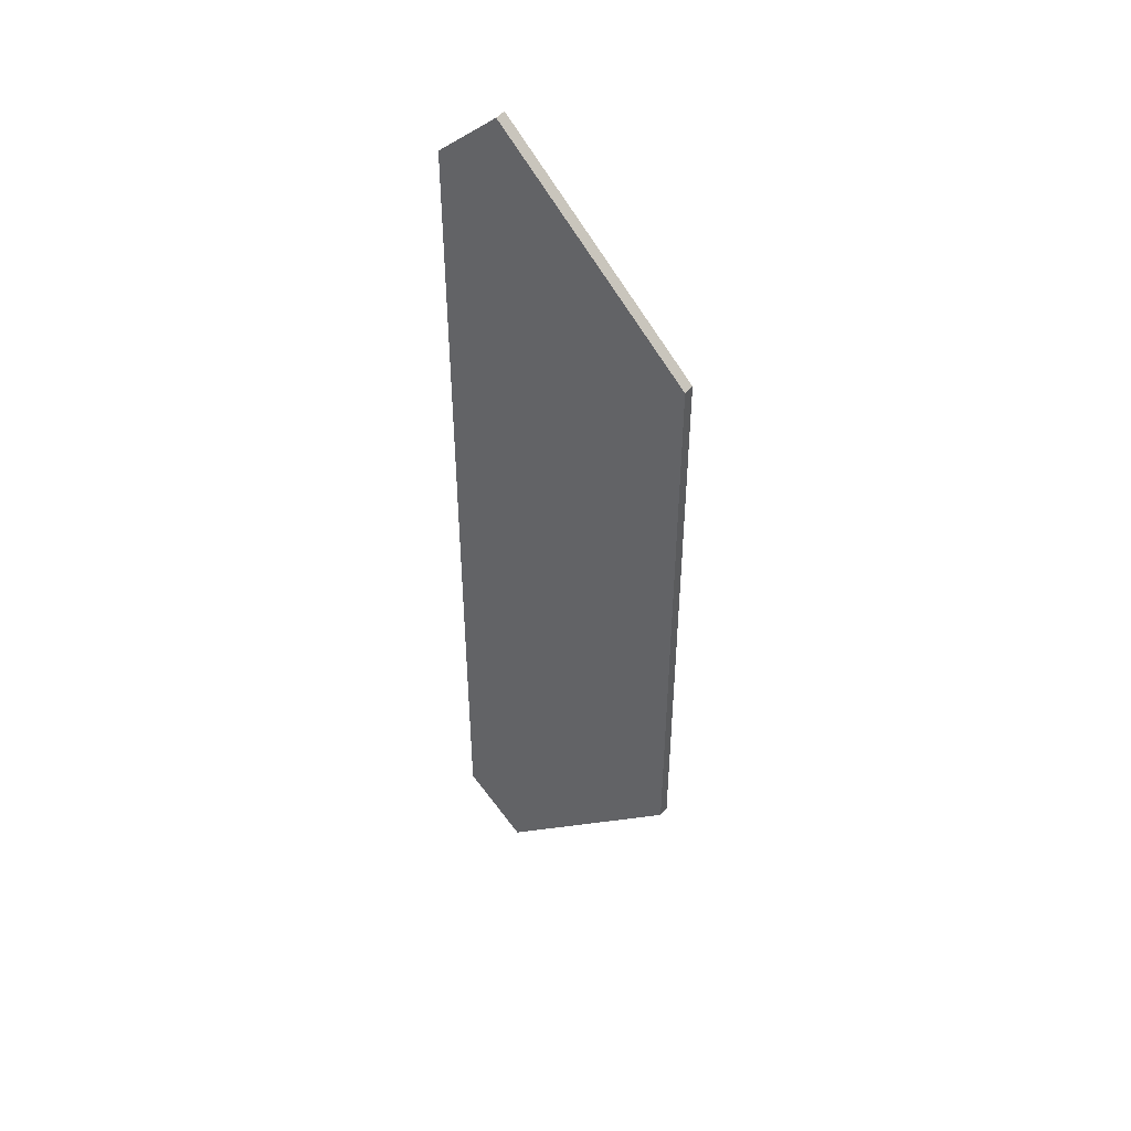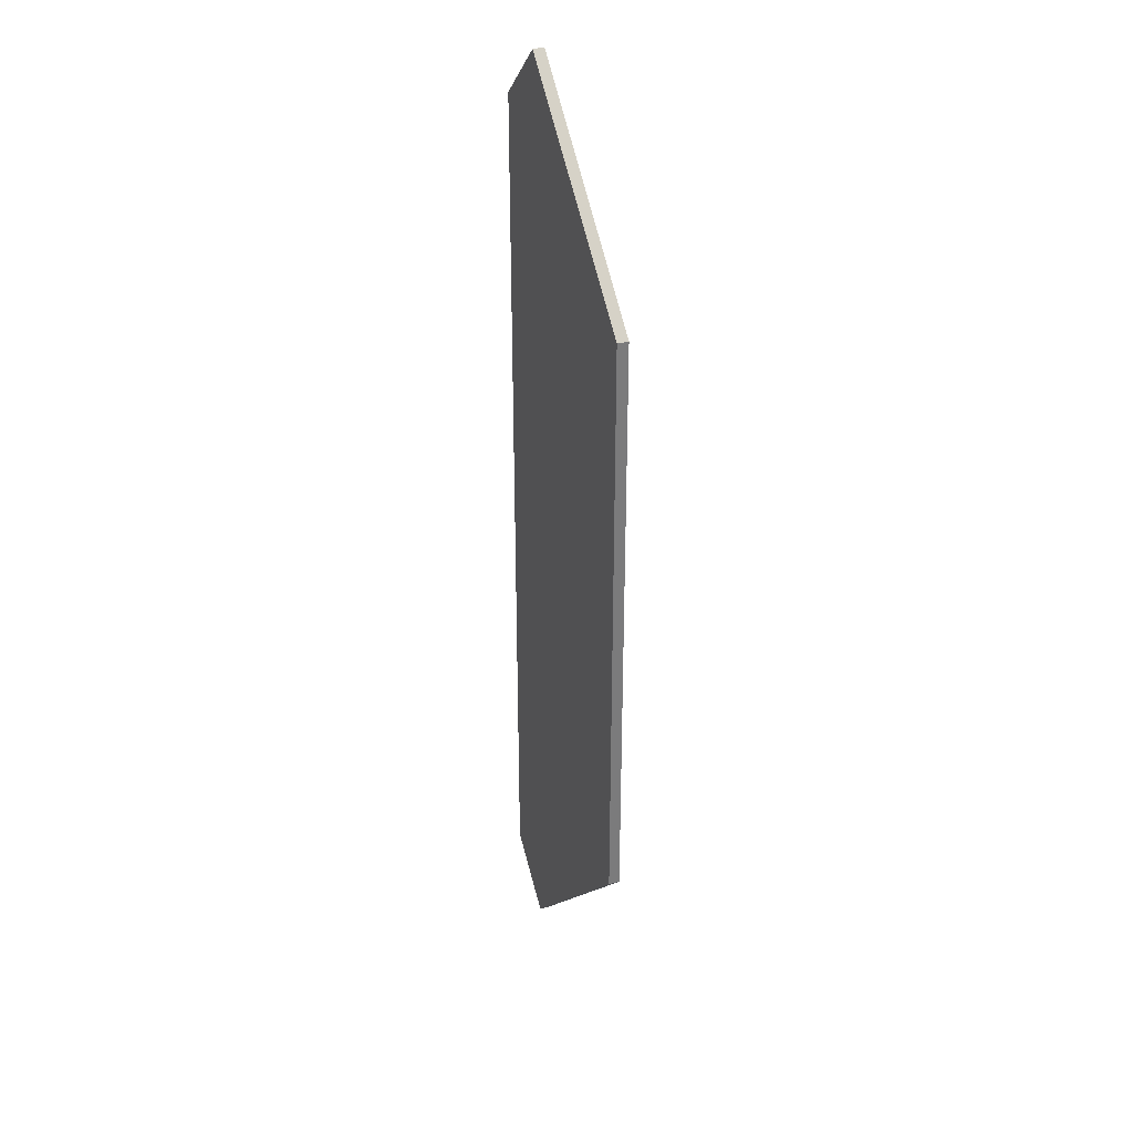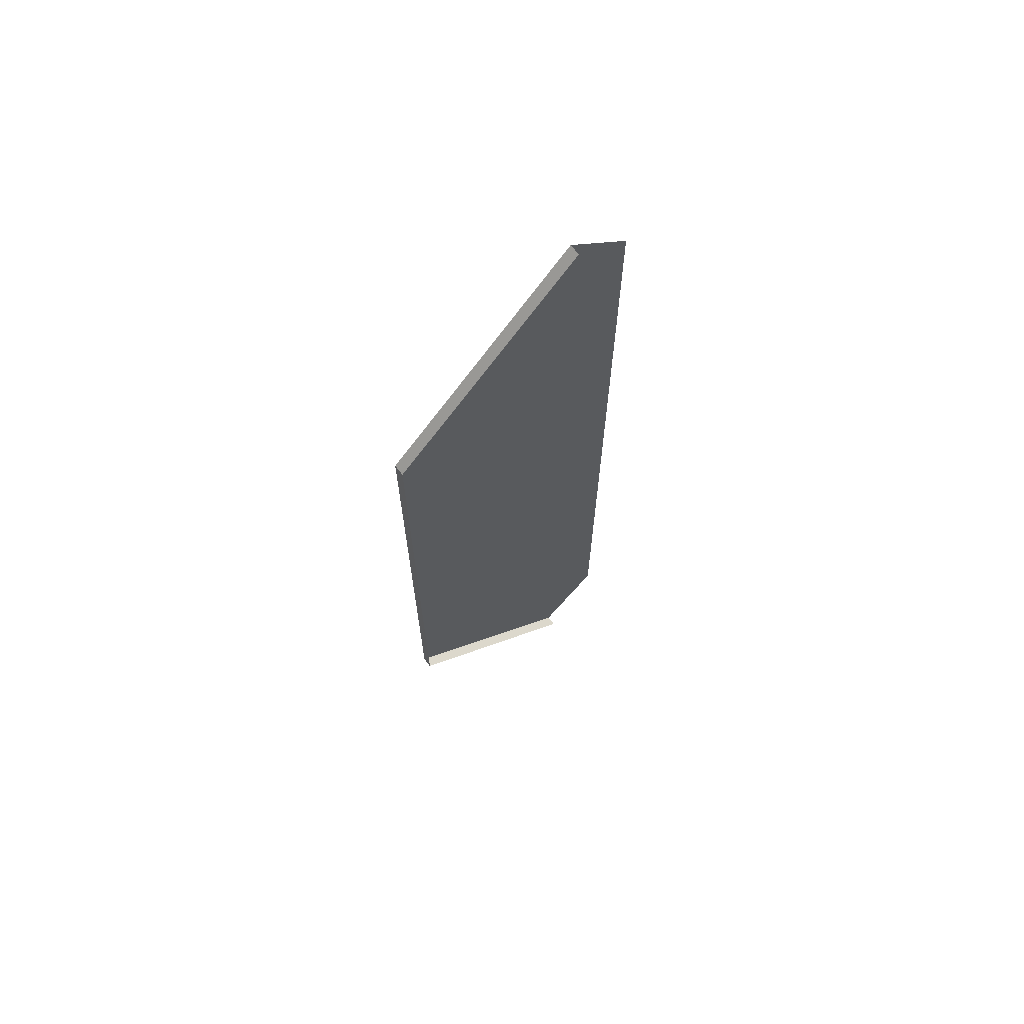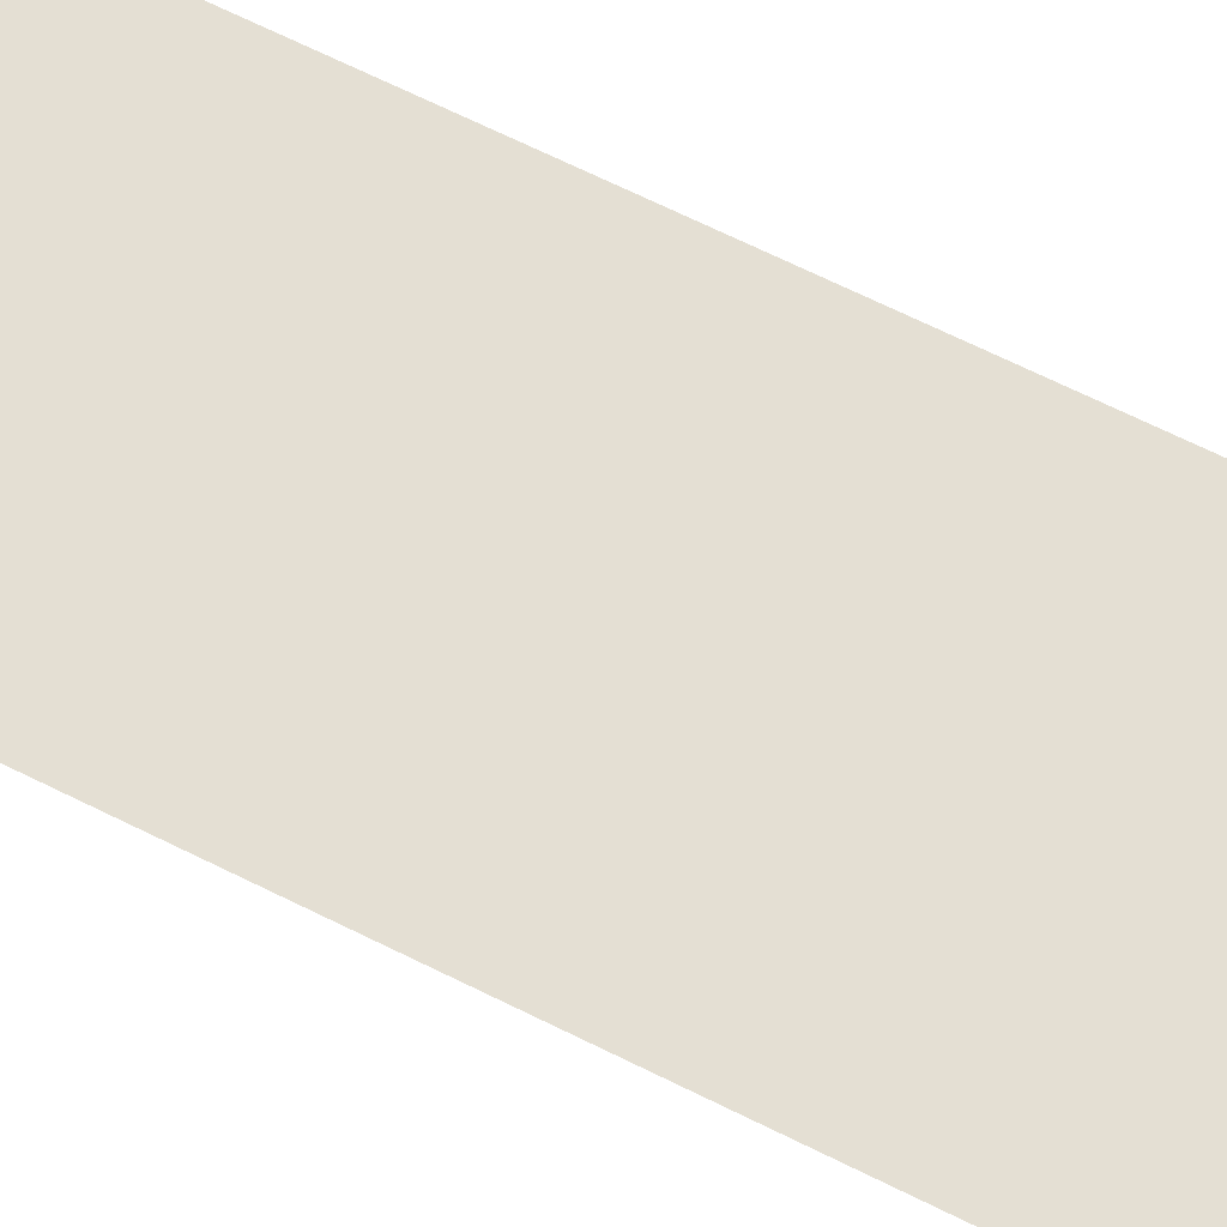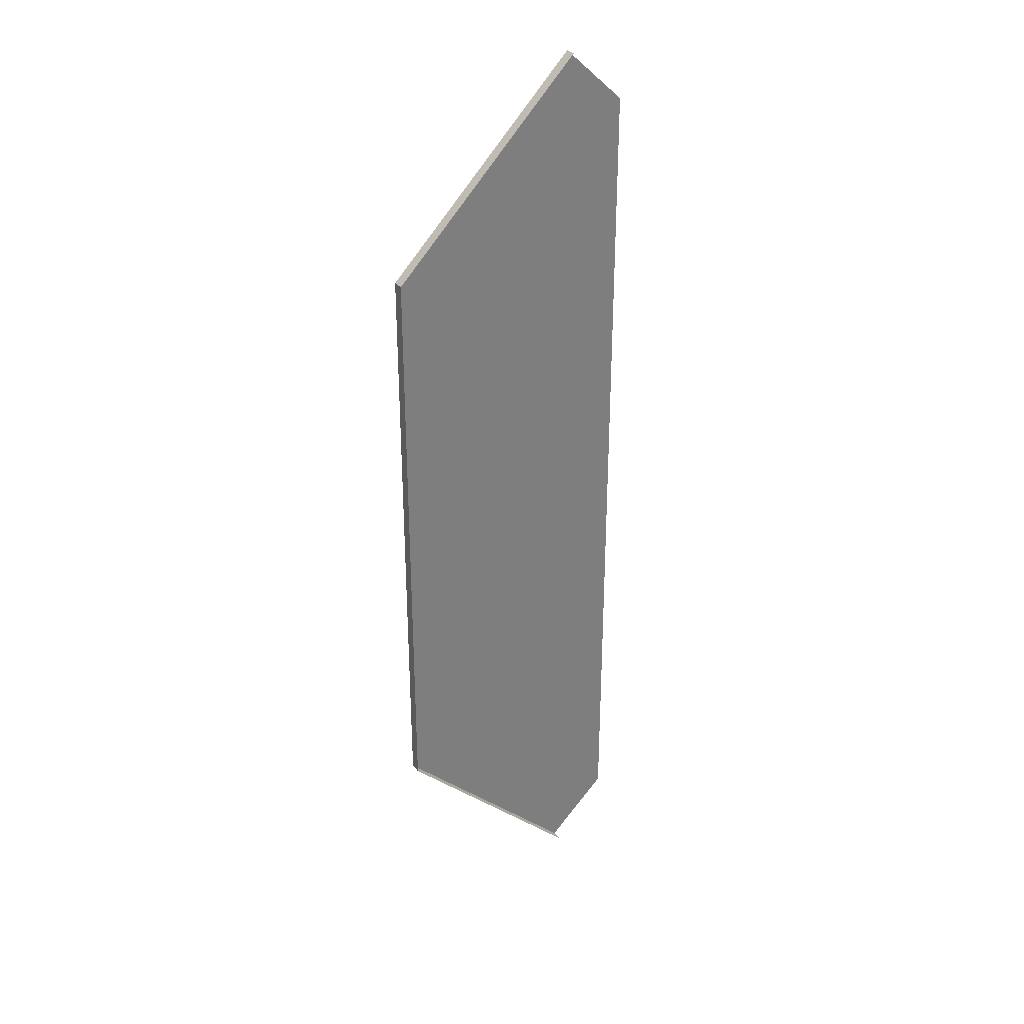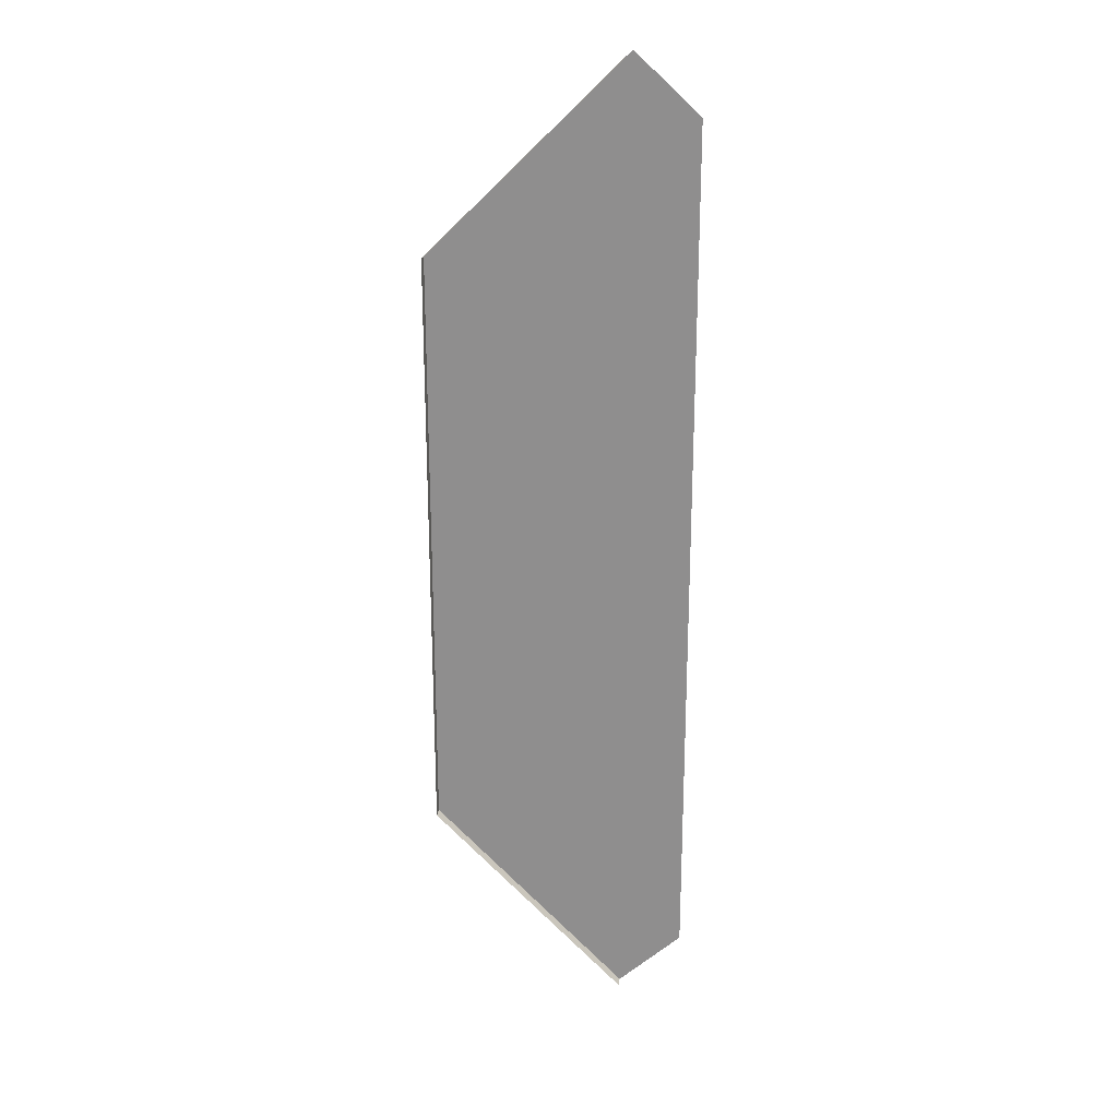
<metadata>
{"format":"obj","ext":"obj","renderer":"f3d","projection":"perspective","resolution":1024,"background":"white","views":[{"elev":47.1,"azim":-143.5,"up":"+Z"},{"elev":32.3,"azim":-111.7,"up":"+Z"},{"elev":68.4,"azim":-37.1,"up":"+Z"},{"elev":66.5,"azim":116.7,"up":"+Y"},{"elev":32.1,"azim":-32.1,"up":"+Z"},{"elev":23.5,"azim":8.2,"up":"+Z"}]}
</metadata>
<code>
v -695.4 -15 806.9
v 0 15 1172
v -695.4 15 806.9
v 0 15 -1172
v -695.4 15 -807.1
v -695.4 -15 -807.1
v -170.8 -15 1332
v -170.8 15 1332
v -170.8 15 -1332
v -170.8 -15 -1332
f 7 8 3 1
f 2 4 5 3
f 9 10 6 5
f 1 3 5 6
f 2 3 8
f 5 4 9

</code>
